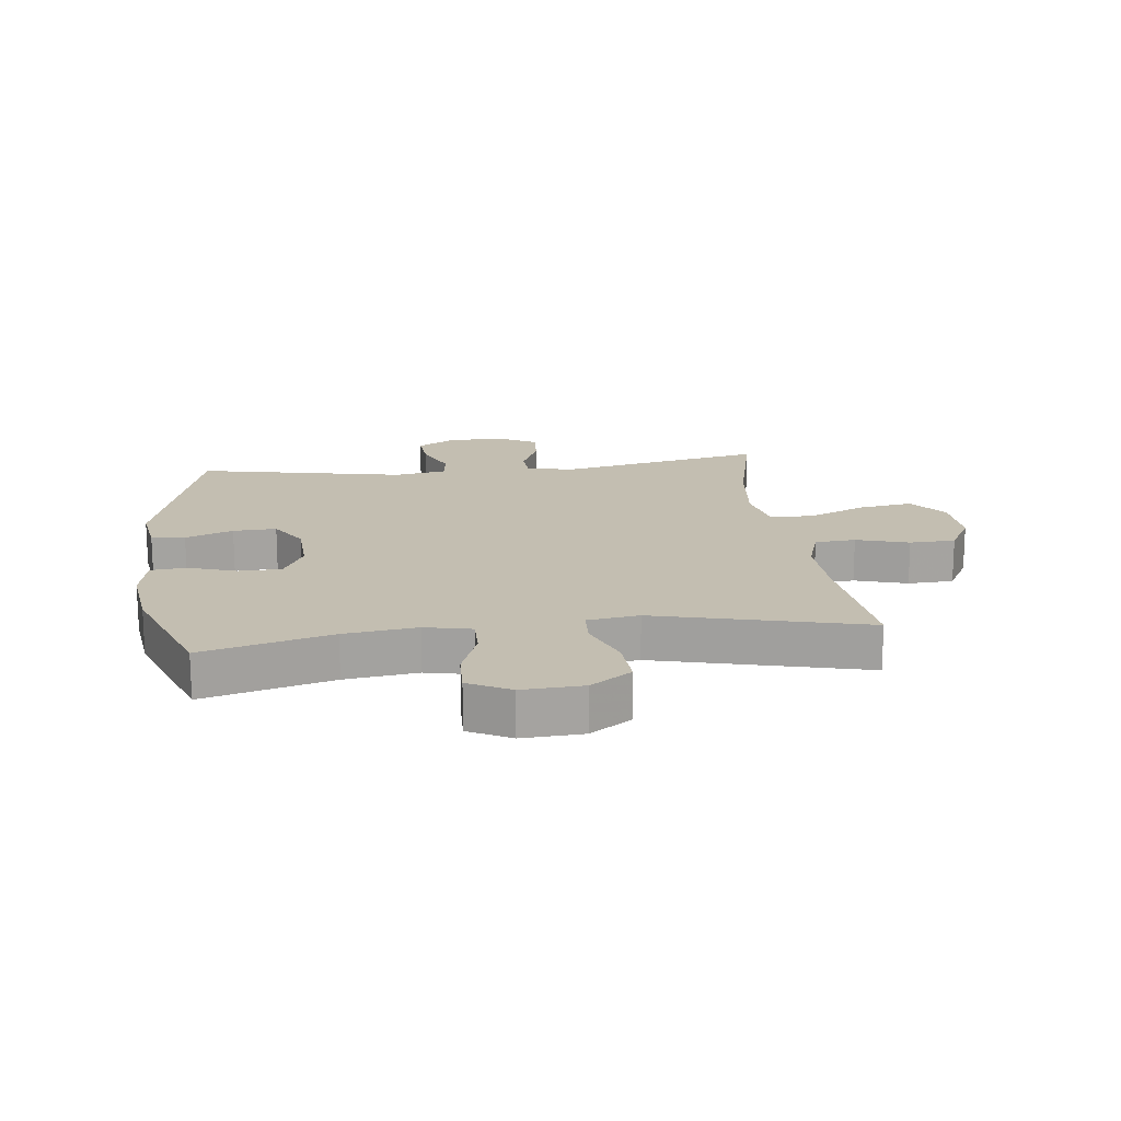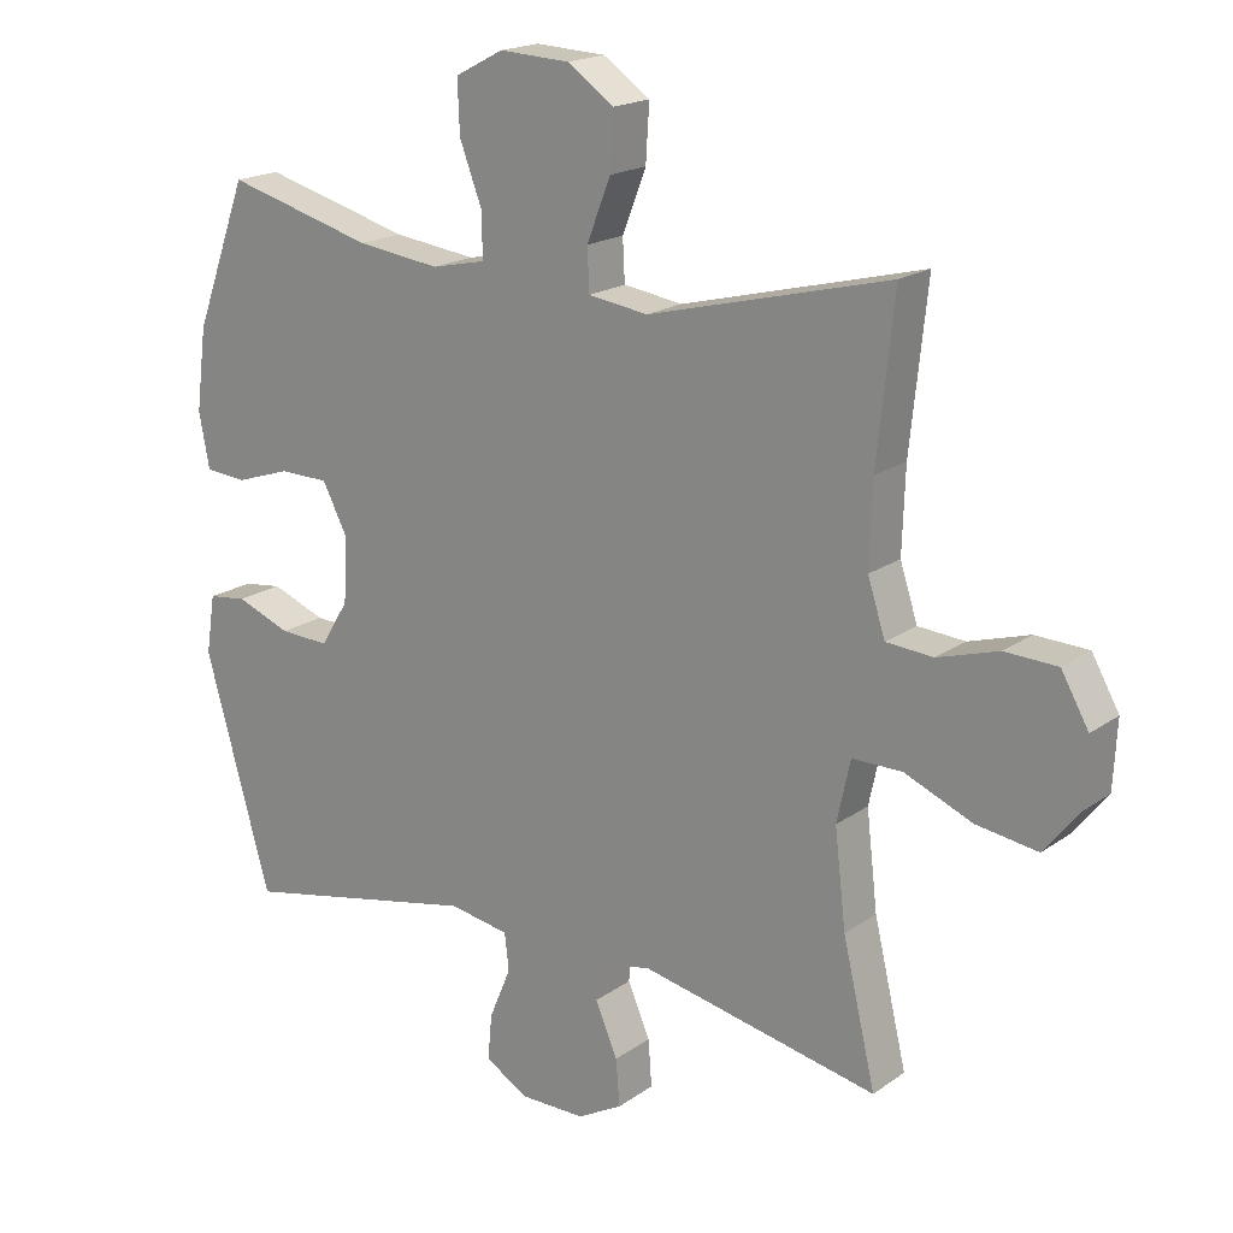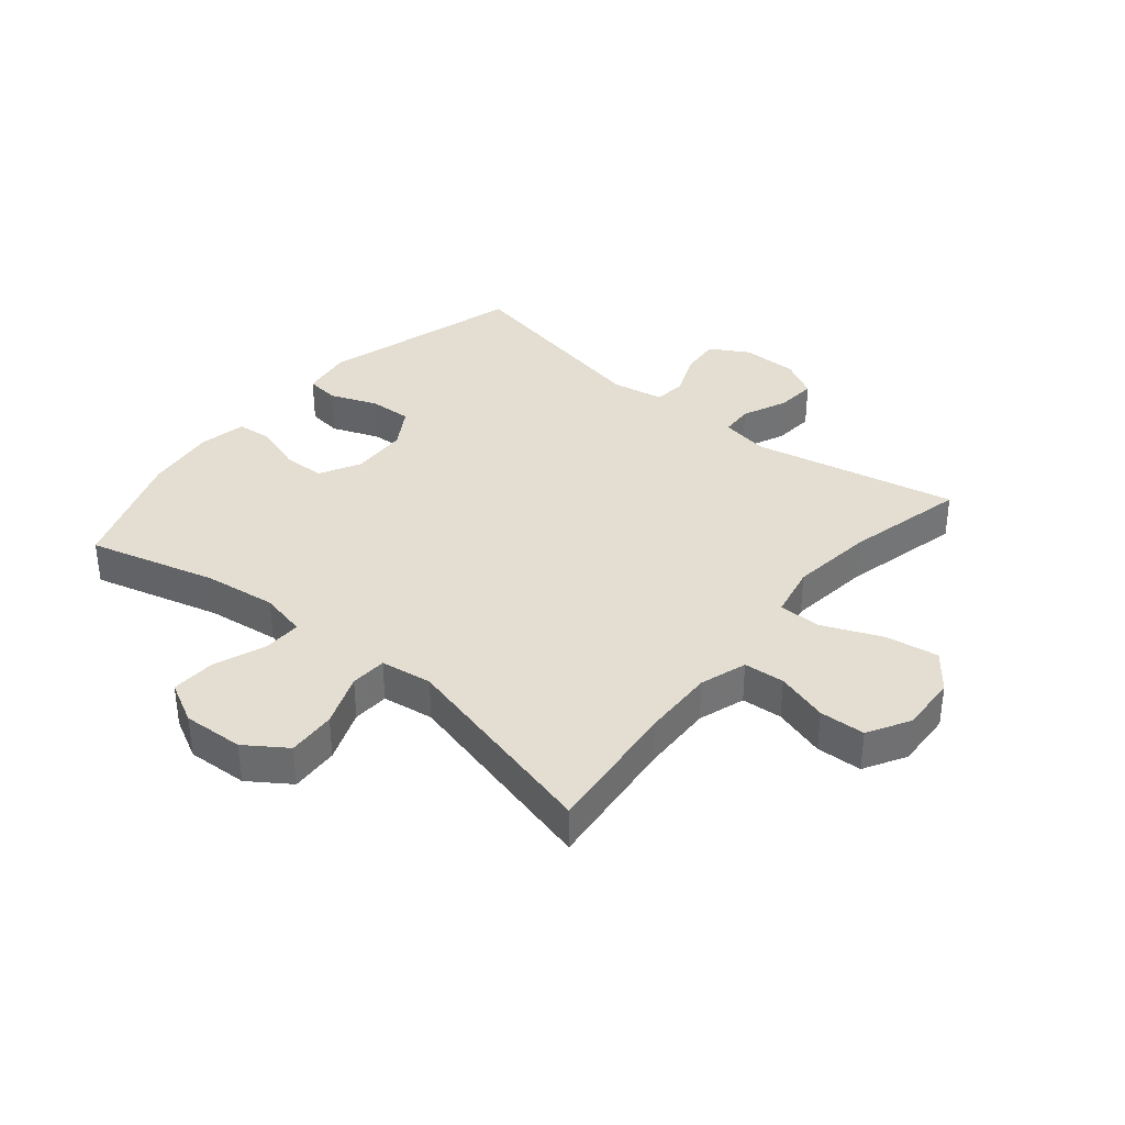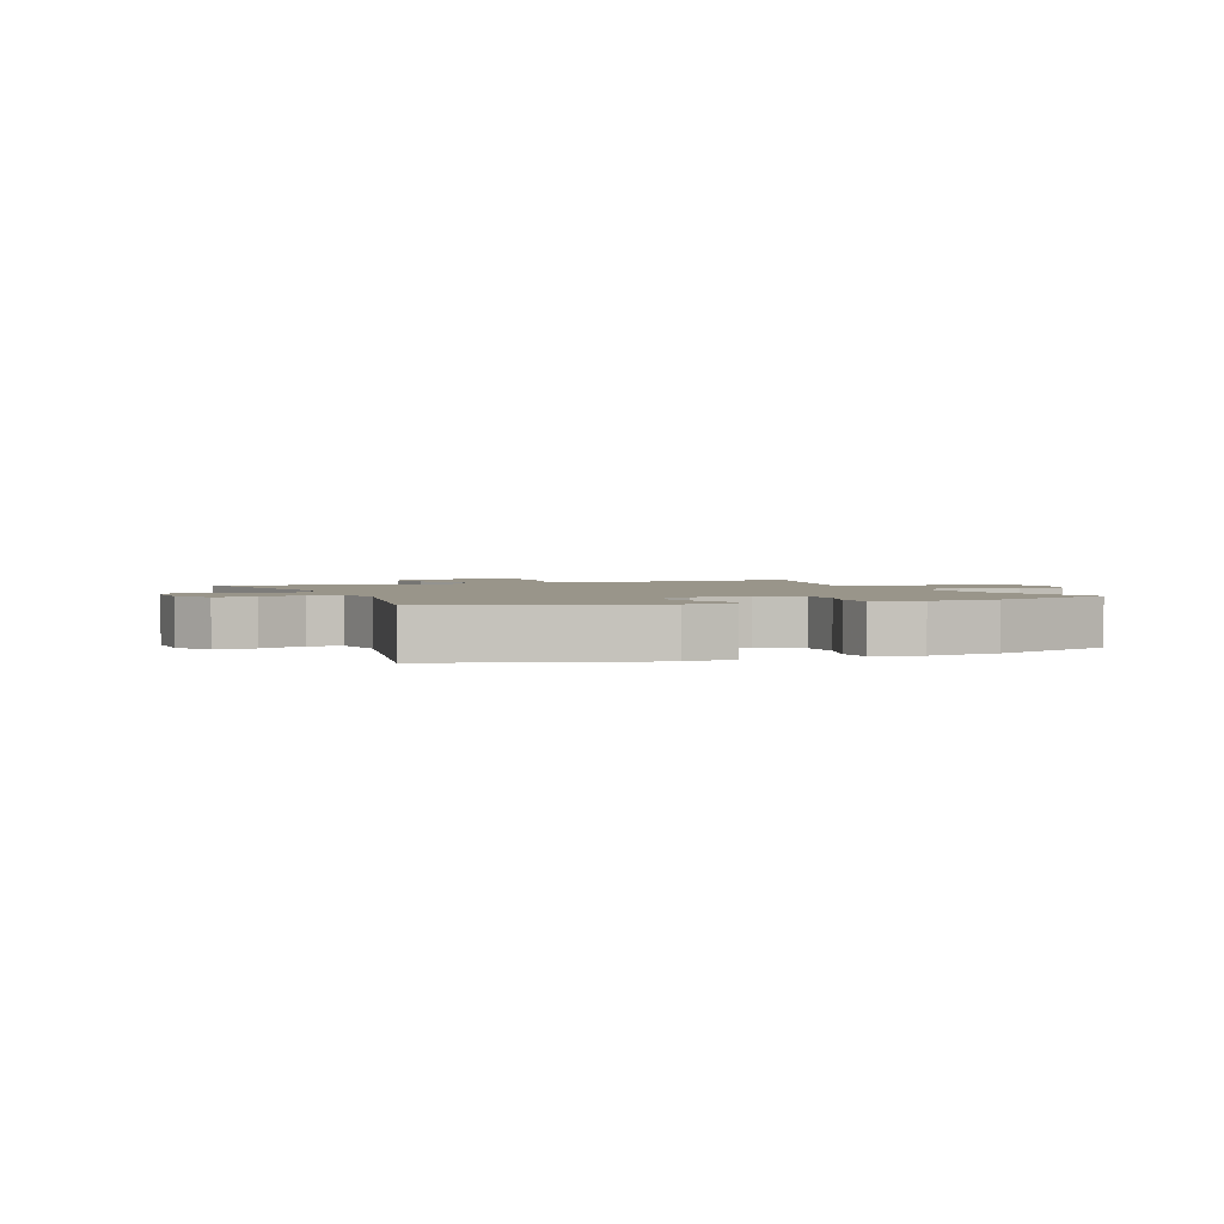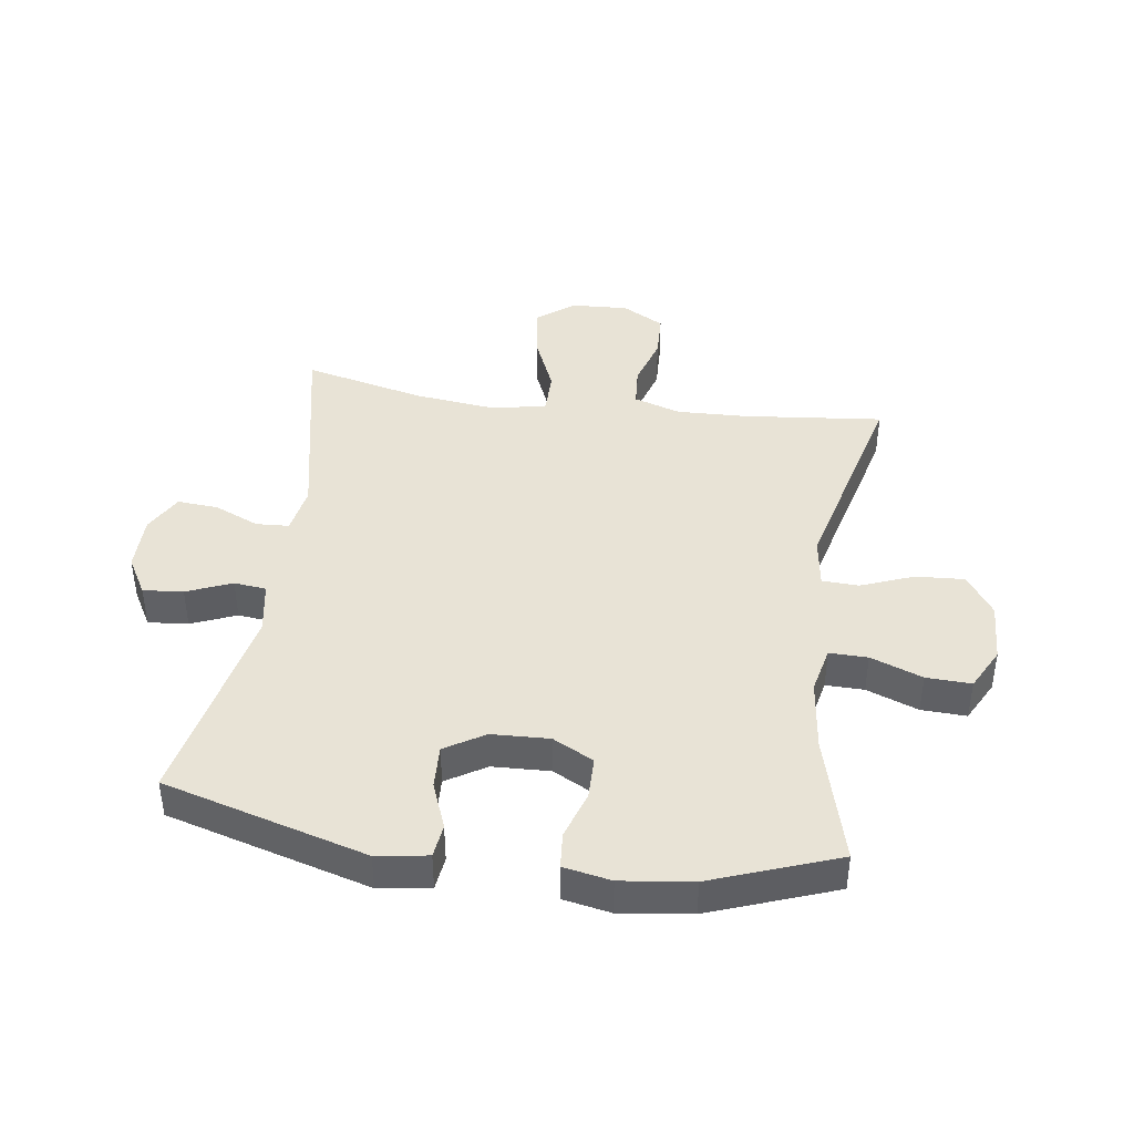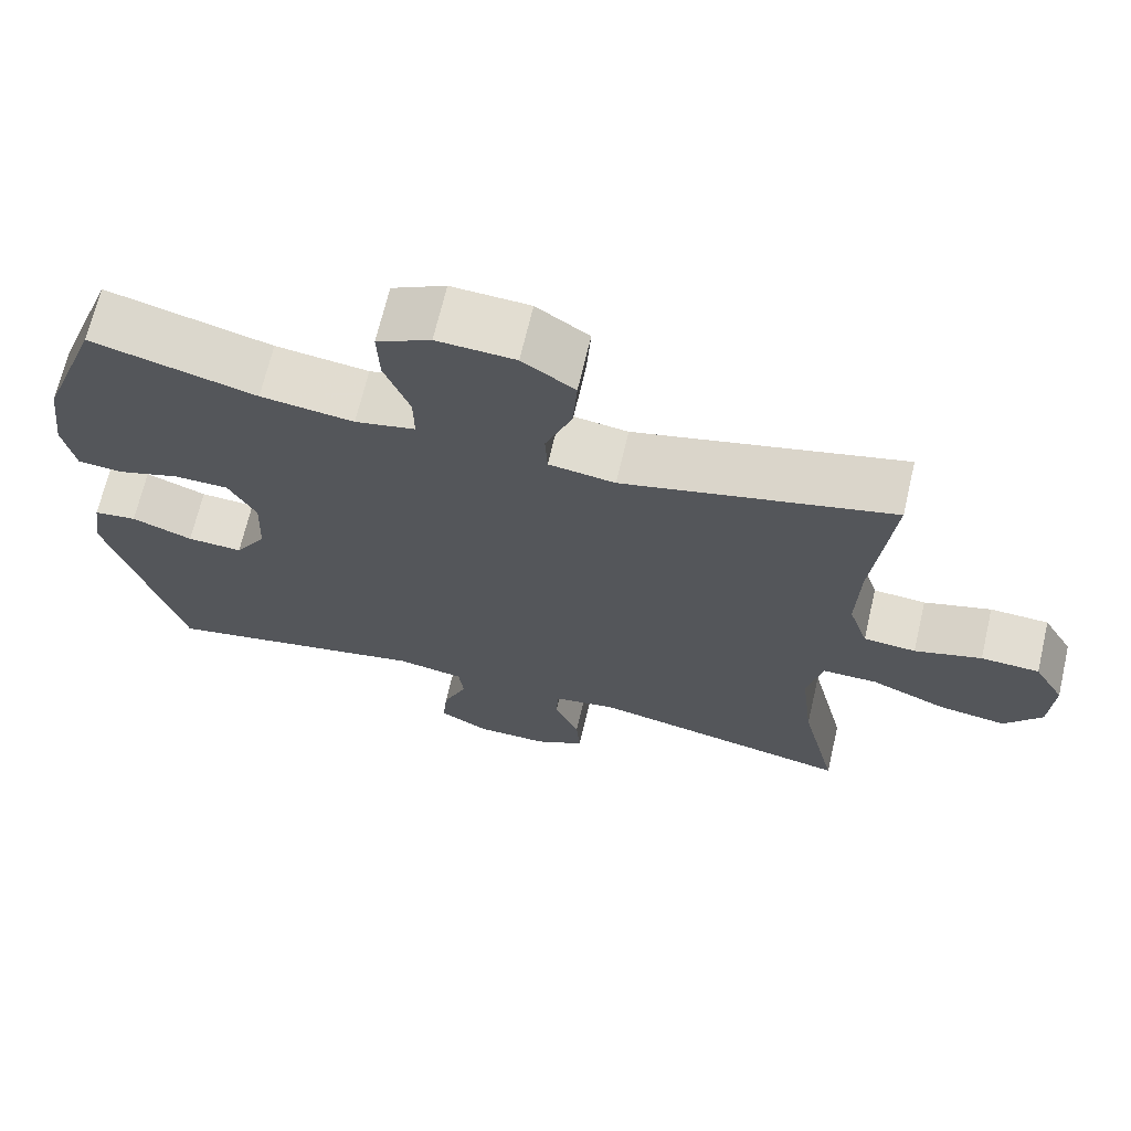
<metadata>
{"format":"obj","ext":"obj","renderer":"f3d","projection":"perspective","resolution":1024,"background":"white","views":[{"elev":17.2,"azim":-7.0,"up":"+Y"},{"elev":18.6,"azim":37.1,"up":"+Z"},{"elev":36.1,"azim":39.7,"up":"+Y"},{"elev":2.1,"azim":-111.8,"up":"+Y"},{"elev":41.9,"azim":-81.9,"up":"+Y"},{"elev":68.4,"azim":13.2,"up":"+Z"}]}
</metadata>
<code>
v 0.5 0.07 -0.5
v 0.162 0.07 -0.43
v 0.082 0.07 -0.444
v 0.079 0.07 -0.498
v 0.111 0.07 -0.572
v 0.116 0.07 -0.639
v 0.052 0.07 -0.674
v -0.04 0.07 -0.674
v -0.103 0.07 -0.638
v -0.097 0.07 -0.572
v -0.066 0.07 -0.498
v -0.072 0.07 -0.445
v -0.158 0.07 -0.43
v -0.5 0.07 -0.5
v -0.594 0.07 -0.166
v -0.581 0.07 -0.082
v -0.526 0.07 -0.075
v -0.448 0.07 -0.105
v -0.377 0.07 -0.108
v -0.337 0.07 -0.043
v -0.333 0.07 0.052
v -0.368 0.07 0.119
v -0.438 0.07 0.12
v -0.517 0.07 0.094
v -0.576 0.07 0.099
v -0.591 0.07 0.177
v -0.576 0.07 0.294
v -0.5 0.07 0.5
v -0.289 0.07 0.443
v -0.17 0.07 0.428
v -0.093 0.07 0.445
v -0.094 0.07 0.508
v -0.126 0.07 0.593
v -0.129 0.07 0.667
v -0.06 0.07 0.703
v 0.04 0.07 0.698
v 0.107 0.07 0.652
v 0.102 0.07 0.572
v 0.068 0.07 0.485
v 0.071 0.07 0.425
v 0.156 0.07 0.413
v 0.5 0.07 0.5
v 0.476 0.07 0.272
v 0.472 0.07 0.154
v 0.497 0.07 0.077
v 0.564 0.07 0.072
v 0.65 0.07 0.098
v 0.725 0.07 0.095
v 0.764 0.07 0.026
v 0.759 0.07 -0.069
v 0.711 0.07 -0.13
v 0.624 0.07 -0.117
v 0.527 0.07 -0.076
v 0.456 0.07 -0.076
v 0.437 0.07 -0.164
v 0.453 0.07 -0.301
v 0.5 0 -0.5
v 0.162 0 -0.43
v 0.082 0 -0.444
v 0.079 0 -0.498
v 0.111 0 -0.572
v 0.116 0 -0.639
v 0.052 0 -0.674
v -0.04 0 -0.674
v -0.103 0 -0.638
v -0.097 0 -0.572
v -0.066 0 -0.498
v -0.072 0 -0.445
v -0.158 0 -0.43
v -0.5 0 -0.5
v -0.594 0 -0.166
v -0.581 0 -0.082
v -0.526 0 -0.075
v -0.448 0 -0.105
v -0.377 0 -0.108
v -0.337 0 -0.043
v -0.333 0 0.052
v -0.368 0 0.119
v -0.438 0 0.12
v -0.517 0 0.094
v -0.576 0 0.099
v -0.591 0 0.177
v -0.576 0 0.294
v -0.5 0 0.5
v -0.289 0 0.443
v -0.17 0 0.428
v -0.093 0 0.445
v -0.094 0 0.508
v -0.126 0 0.593
v -0.129 0 0.667
v -0.06 0 0.703
v 0.04 0 0.698
v 0.107 0 0.652
v 0.102 0 0.572
v 0.068 0 0.485
v 0.071 0 0.425
v 0.156 0 0.413
v 0.5 0 0.5
v 0.476 0 0.272
v 0.472 0 0.154
v 0.497 0 0.077
v 0.564 0 0.072
v 0.65 0 0.098
v 0.725 0 0.095
v 0.764 0 0.026
v 0.759 0 -0.069
v 0.711 0 -0.13
v 0.624 0 -0.117
v 0.527 0 -0.076
v 0.456 0 -0.076
v 0.437 0 -0.164
v 0.453 0 -0.301
f 50 51 52 53
f 50 53 54
f 49 50 54
f 46 47 48 49
f 45 46 49 54
f 44 45 54
f 43 44 54 55
f 41 42 43
f 40 41 43 55
f 36 37 38 39
f 36 39 40
f 35 36 40
f 32 33 34 35
f 31 32 35 40
f 30 31 40 55
f 26 27 28 29
f 23 24 25 26
f 22 23 26 29
f 21 22 29 30
f 15 16 17 18
f 13 14 15 18
f 12 13 18 19
f 8 9 10 11
f 8 11 12
f 7 8 12
f 4 5 6 7
f 3 4 7 12
f 2 3 12 19
f 56 1 2 19
f 20 21 30 55
f 19 20 55 56
f 109 108 107 106
f 110 109 106
f 110 106 105
f 105 104 103 102
f 110 105 102 101
f 110 101 100
f 111 110 100 99
f 99 98 97
f 111 99 97 96
f 95 94 93 92
f 96 95 92
f 96 92 91
f 91 90 89 88
f 96 91 88 87
f 111 96 87 86
f 85 84 83 82
f 82 81 80 79
f 85 82 79 78
f 86 85 78 77
f 74 73 72 71
f 74 71 70 69
f 75 74 69 68
f 67 66 65 64
f 68 67 64
f 68 64 63
f 63 62 61 60
f 68 63 60 59
f 75 68 59 58
f 75 58 57 112
f 111 86 77 76
f 112 111 76 75
f 1 57 58 2
f 2 58 59 3
f 3 59 60 4
f 4 60 61 5
f 5 61 62 6
f 6 62 63 7
f 7 63 64 8
f 8 64 65 9
f 9 65 66 10
f 10 66 67 11
f 11 67 68 12
f 12 68 69 13
f 13 69 70 14
f 14 70 71 15
f 15 71 72 16
f 16 72 73 17
f 17 73 74 18
f 18 74 75 19
f 19 75 76 20
f 20 76 77 21
f 21 77 78 22
f 22 78 79 23
f 23 79 80 24
f 24 80 81 25
f 25 81 82 26
f 26 82 83 27
f 27 83 84 28
f 28 84 85 29
f 29 85 86 30
f 30 86 87 31
f 31 87 88 32
f 32 88 89 33
f 33 89 90 34
f 34 90 91 35
f 35 91 92 36
f 36 92 93 37
f 37 93 94 38
f 38 94 95 39
f 39 95 96 40
f 40 96 97 41
f 41 97 98 42
f 42 98 99 43
f 43 99 100 44
f 44 100 101 45
f 45 101 102 46
f 46 102 103 47
f 47 103 104 48
f 48 104 105 49
f 49 105 106 50
f 50 106 107 51
f 51 107 108 52
f 52 108 109 53
f 53 109 110 54
f 54 110 111 55
f 55 111 112 56
f 56 112 57 1

</code>
